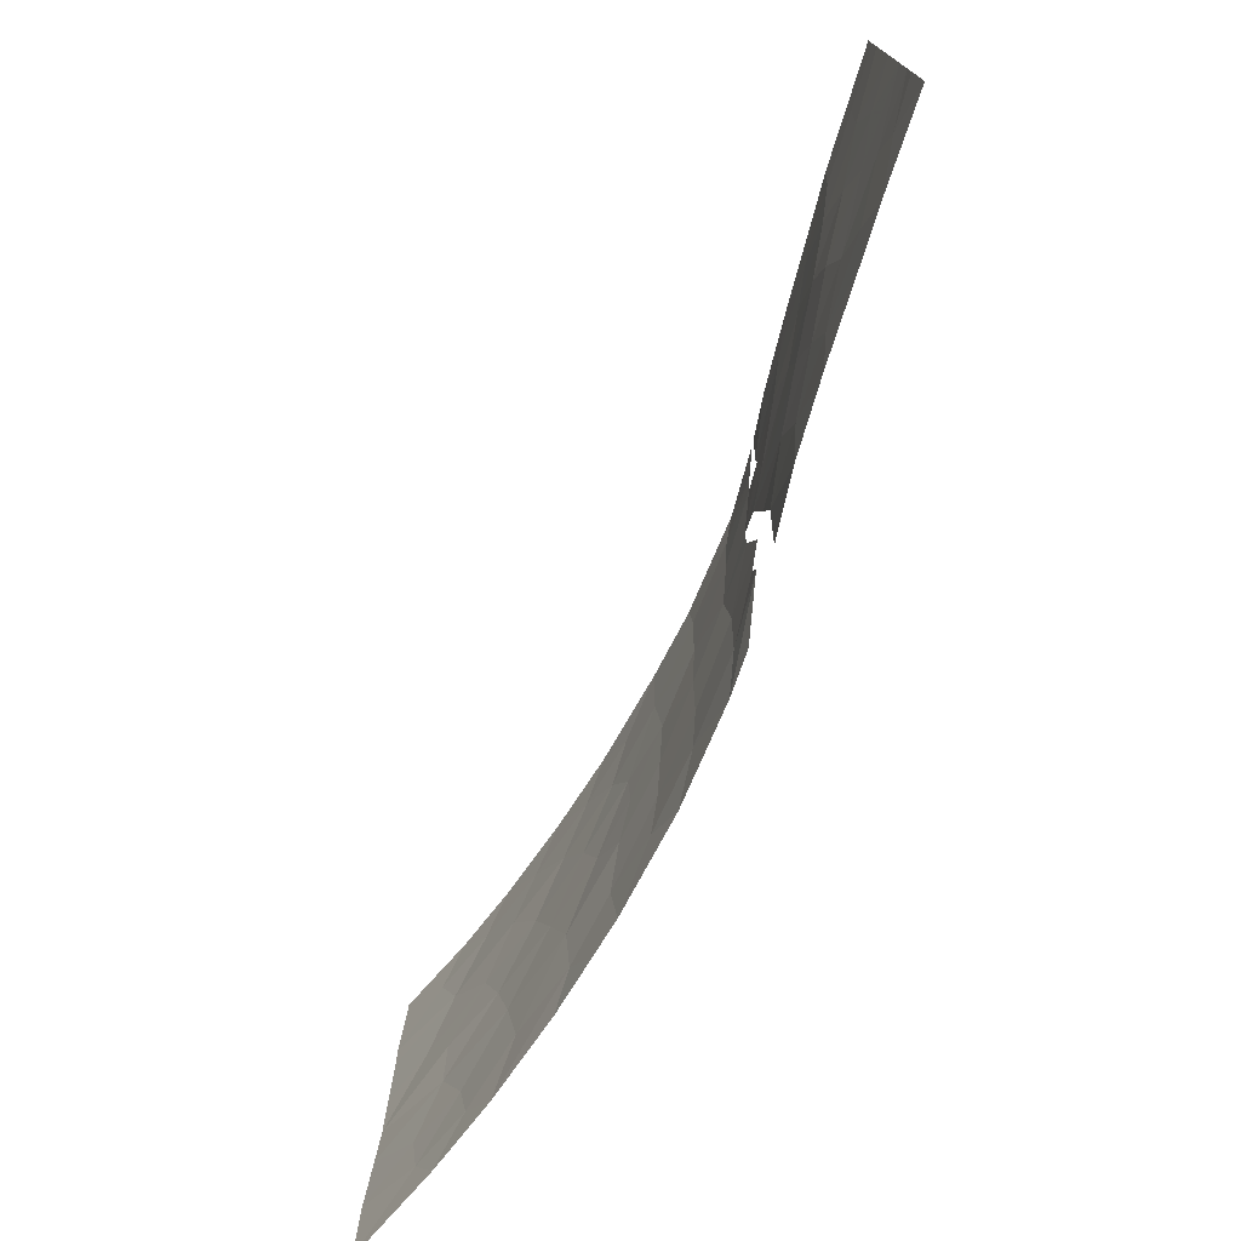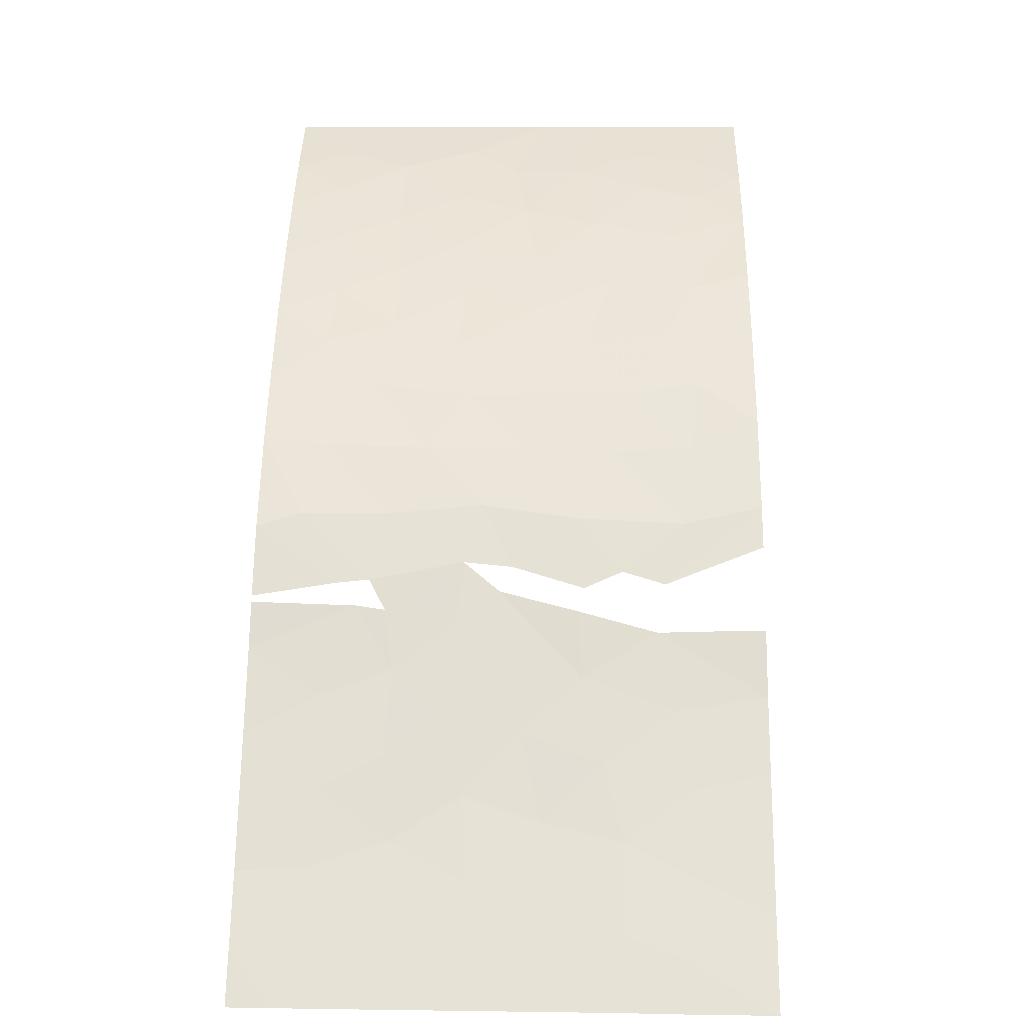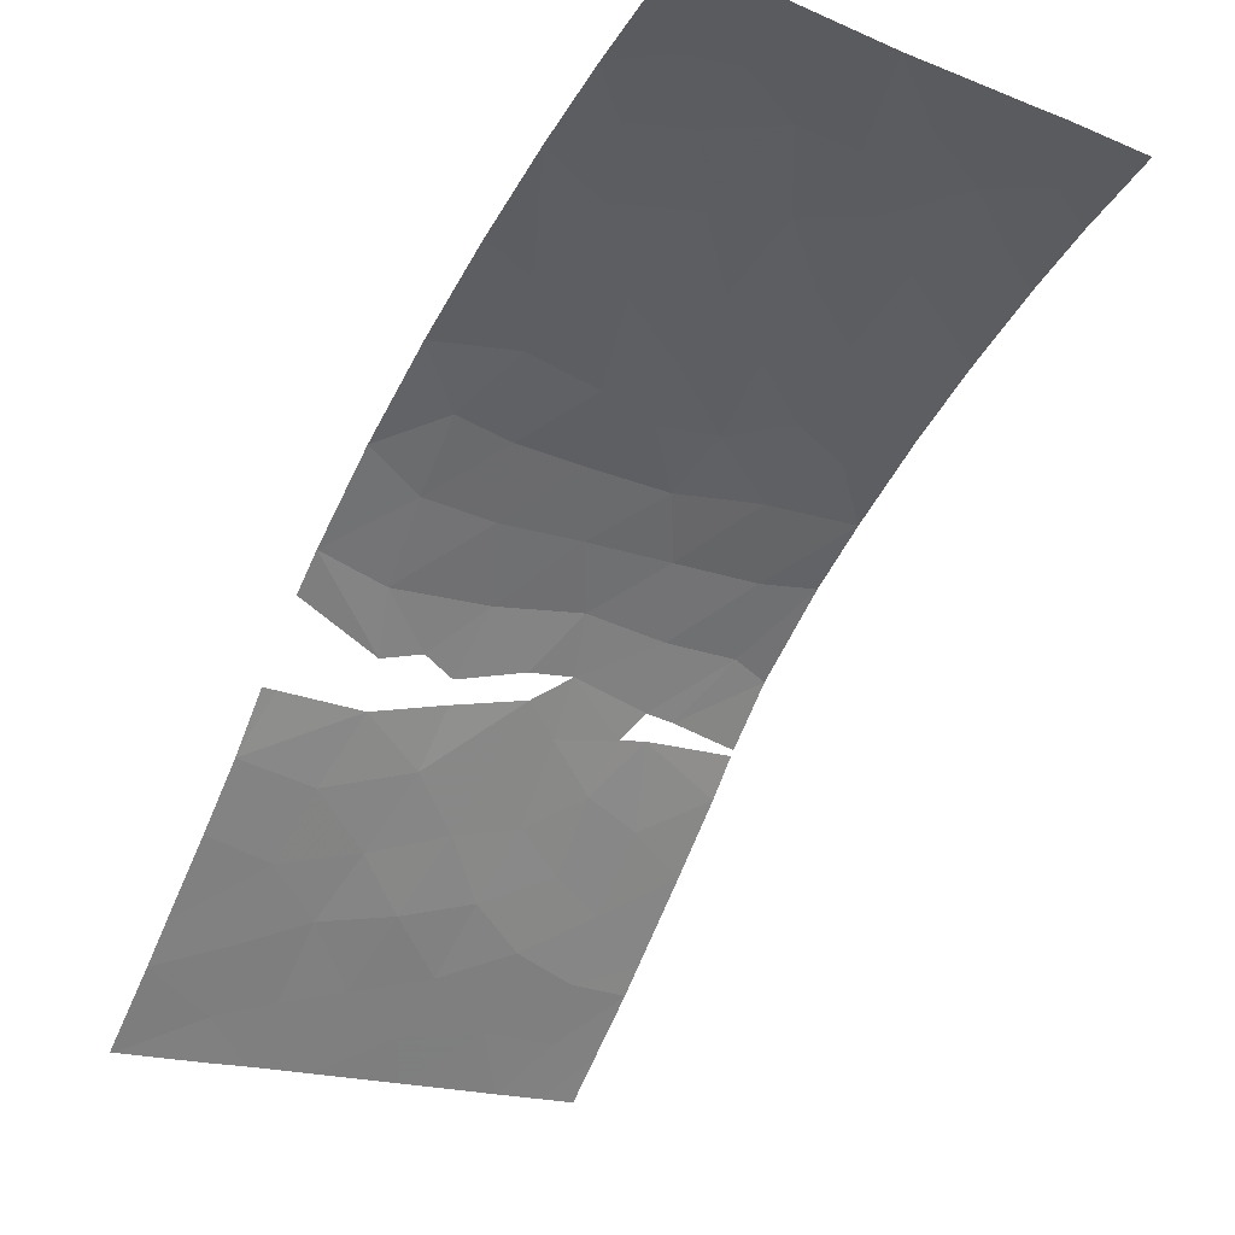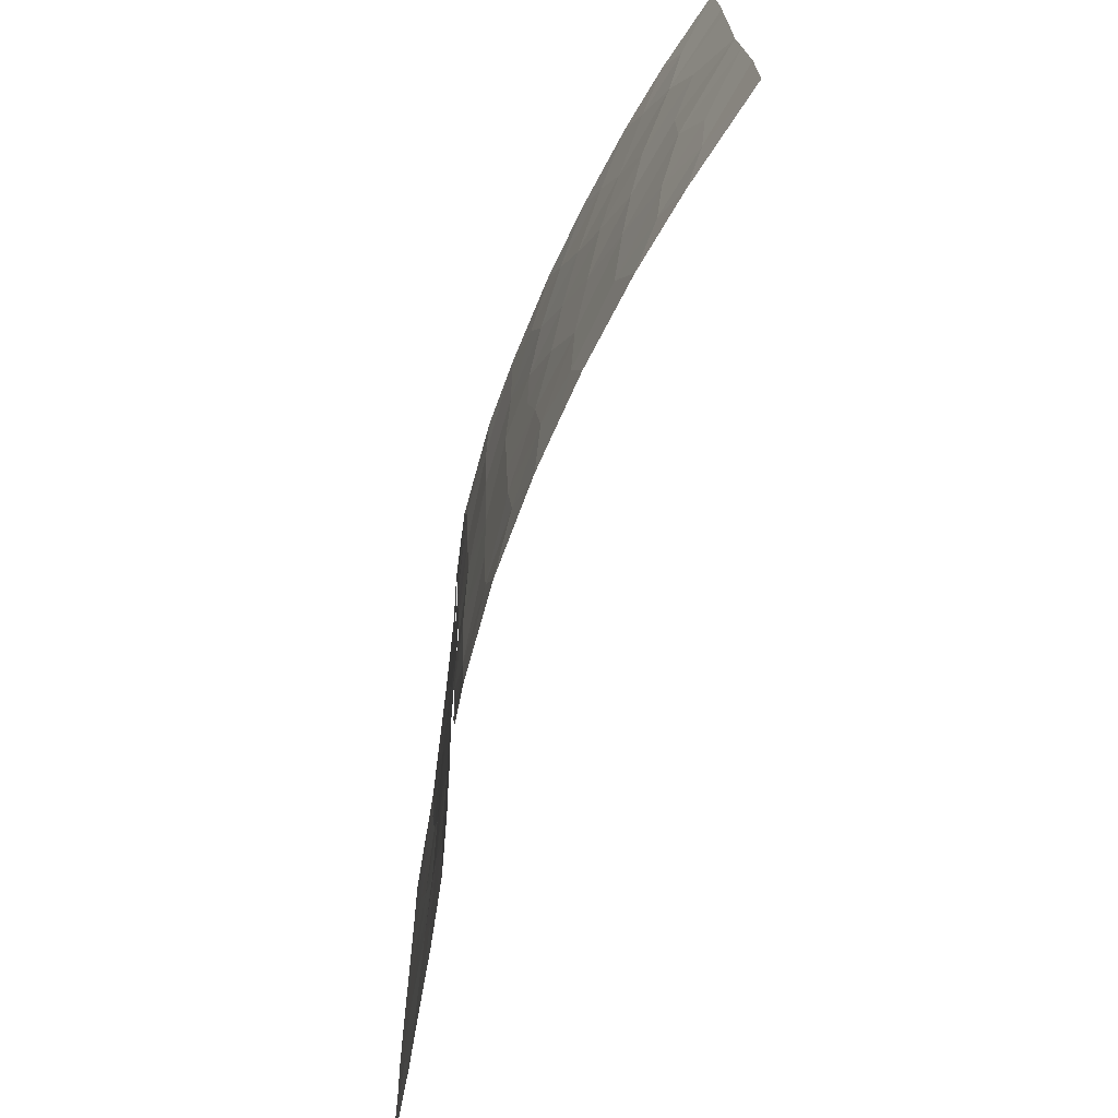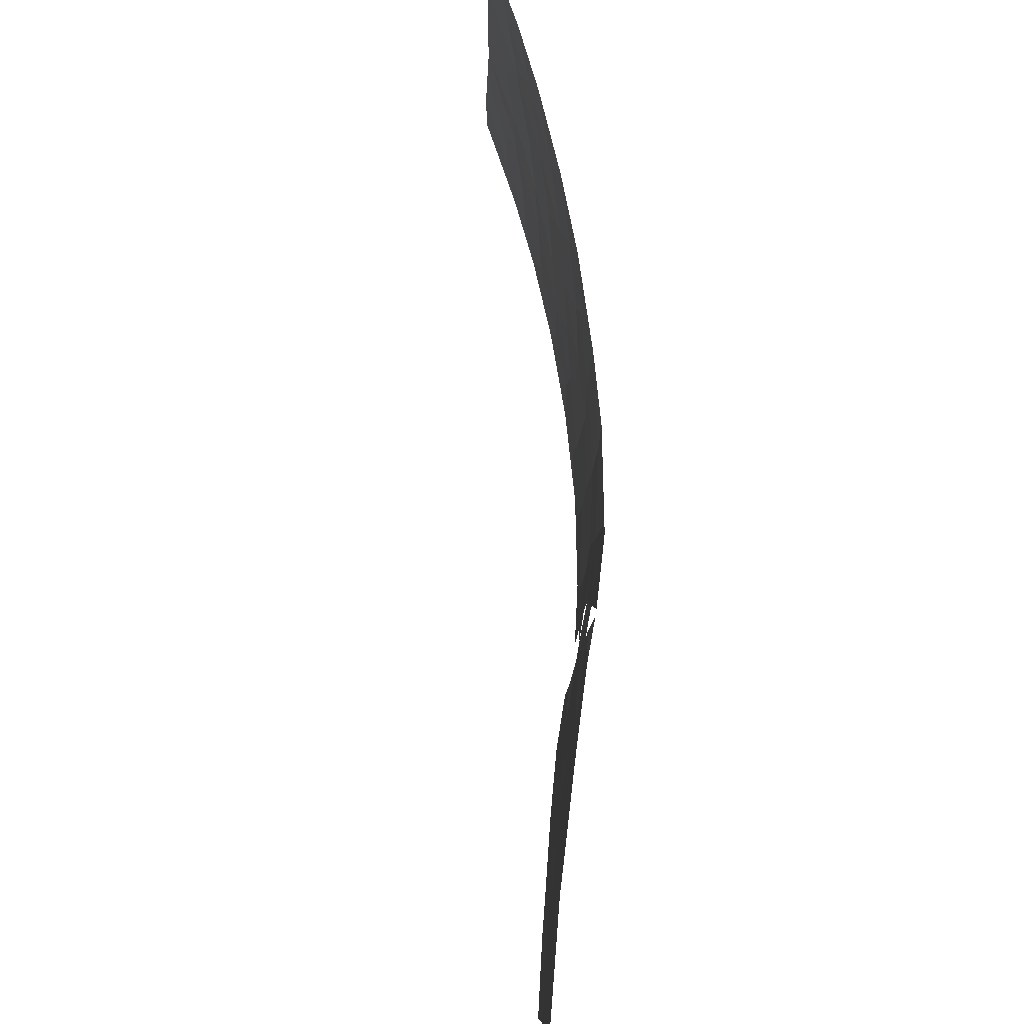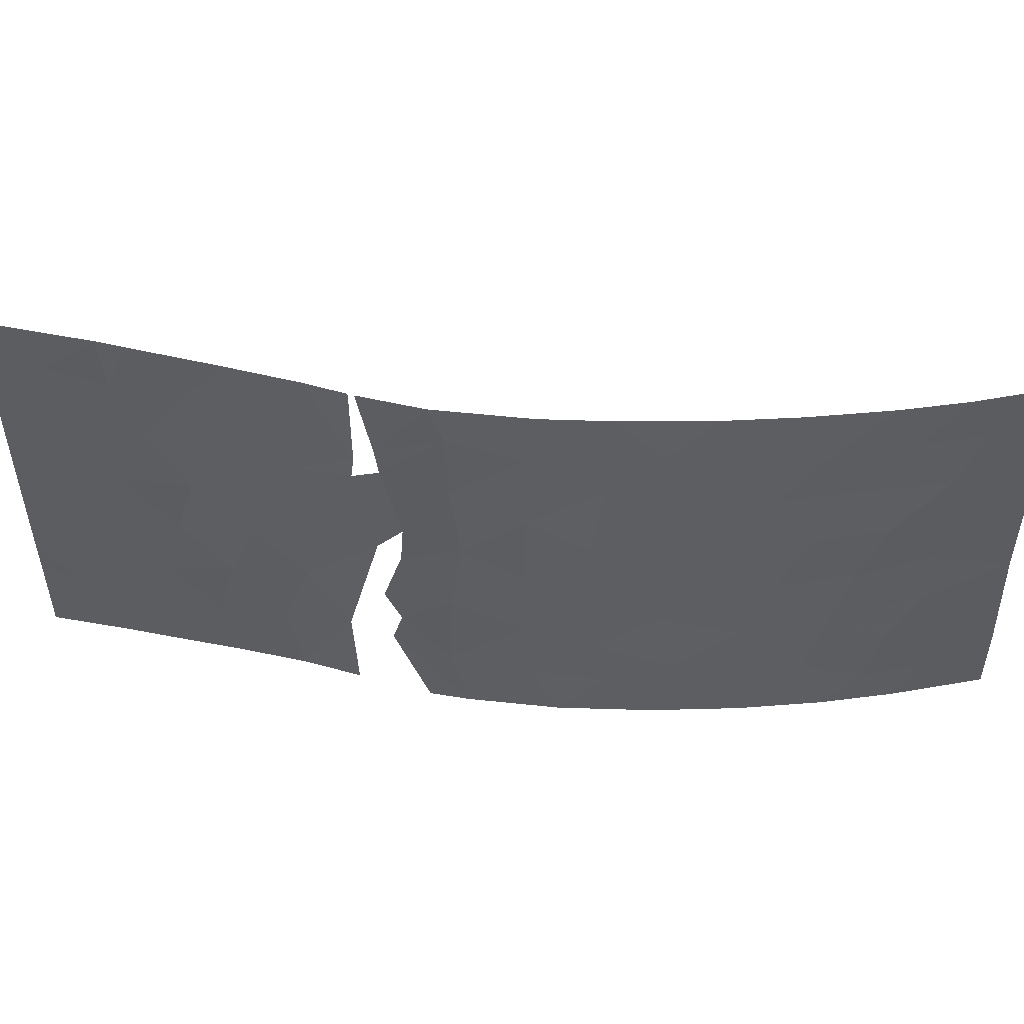
<metadata>
{"format":"obj","ext":"obj","renderer":"f3d","projection":"perspective","resolution":1024,"background":"white","views":[{"elev":-73.7,"azim":26.8,"up":"+Z"},{"elev":17.7,"azim":91.2,"up":"+Y"},{"elev":-19.6,"azim":-125.4,"up":"+Y"},{"elev":-68.1,"azim":-145.8,"up":"+Z"},{"elev":78.7,"azim":48.4,"up":"+Z"},{"elev":50.3,"azim":146.4,"up":"+Z"}]}
</metadata>
<code>
v 31.38 87.74 -50
v 31.71 87.45 -48.19
v 19.22 98.07 -46.05
v 20.91 97.21 -41.07
v 33.28 85.89 -43.17
v 35.3 83.87 -42.82
v 32.63 86.58 -41.4
v 28.66 91.28 -39.92
v 27.46 92.62 -39.05
v 27.76 92.37 -38
v 27.14 92.73 -43.35
v 25.94 93.83 -41.92
v 24.4 94.99 -40.61
v 25.96 93.87 -39.54
v 28.58 91.17 -45.76
v 28.28 91.47 -46.66
v 14.98 100 -44.68
v 19.8 97.84 -39.43
v 35.28 83.82 -47.63
v 35.29 83.85 -46.7
v 28.24 91.56 -44.08
v 30.64 88.83 -42.64
v 35.23 83.84 -50
v 33.69 85.37 -50
v 35.27 83.81 -49.92
v 34.46 84.65 -48.09
v 29.04 90.93 -38.03
v 29.05 90.92 -38
v 28.99 90.84 -40.43
v 32.59 86.58 -46.66
v 33.14 85.97 -48.24
v 24.65 94.79 -42.89
v 23.25 95.82 -39.34
v 30.42 88.85 -47.92
v 28.64 91.09 -43.79
v 27.37 92.59 -41.06
v 17.8 98.77 -47.4
v 18.1 98.59 -48.89
v 27.79 91.93 -50
v 16.31 99.41 -47.33
v 16.99 99.21 -40.94
v 16.25 99.5 -42.76
v 33.73 85.42 -45.13
v 25.82 94.03 -38
v 17.19 99 -50
v 17.05 99.21 -38
v 16.4 99.47 -39.34
v 17.97 98.77 -39.34
v 14.82 100 -47.92
v 28.58 91.34 -40.73
v 29.04 90.76 -41.11
v 28.2 91.66 -42.93
v 17.05 99.13 -45.6
v 14.91 100 -46.01
v 14.99 100 -40.5
v 31.09 88.48 -38
v 30.42 89.17 -39.69
v 29.97 89.63 -41.3
v 35.3 83.86 -45.12
v 28.43 91.22 -47.67
v 15 100 -41.26
v 14.98 100 -43.19
v 33.21 86.1 -38
v 20.97 97.06 -50
v 22.24 96.27 -50
v 29.12 90.34 -49.65
v 24.44 94.84 -46.99
v 23.05 95.76 -50
v 22.77 95.99 -47.88
v 29.19 90.29 -47.48
v 29.73 90.05 -38
v 22.23 96.38 -44.47
v 18.78 98.31 -44.28
v 21.23 96.93 -46.47
v 14.81 100 -50
v 18.63 98.46 -38
v 25.12 94.29 -50
v 24.36 95.08 -38
v 27.02 92.68 -50
v 18.98 98.15 -50
v 15.07 100 -38
v 22.72 96.14 -40.99
v 25.89 93.7 -46.45
v 32.7 86.68 -38
v 31.89 87.51 -39.72
v 21.42 96.82 -48.57
v 19.09 98.17 -40.93
v 35.27 83.81 -50
v 28.94 90.72 -45.62
v 28.94 91.05 -38
v 31.35 87.9 -46.21
v 22.32 96.42 -38
v 20.56 97.45 -38
v 32.9 86.19 -50
v 29.1 90.33 -50
v 30.13 89.08 -50
v 34.44 84.82 -38
v 35.32 83.89 -38.96
v 35.31 83.88 -40.18
v 35.32 83.9 -38
v 25.87 93.77 -44.28
v 29.95 89.46 -45.73
v 19.65 97.81 -48.17
v 34.17 85.02 -41.29
v 34.26 84.98 -39.28
v 33.09 86.15 -39.6
v 17.07 99.1 -43.93
v 23.46 95.57 -44.19
v 18.21 98.61 -42.59
v 23.07 95.79 -45.82
v 20.59 97.33 -44.51
v 19.98 97.71 -42.71
v 31.89 87.35 -42.98
v 25.74 93.77 -48.39
v 21.7 96.72 -42.77
v 34.45 84.71 -43.39
v 21.71 96.78 -39.47
v 31.31 88.1 -41.22
v 32.26 86.89 -44.79
v 24.54 94.8 -45.15
v 27.36 92.49 -45.6
v 30.86 88.48 -44.31
v 24.2 94.98 -48.58
v 23.33 95.7 -42.59
v 27.35 92.37 -48.13
v 29.18 90.51 -42.79
v 34.09 85.06 -46.66
v 16.56 99.29 -48.78
f 8 90 10
f 11 12 101
f 13 12 14
f 16 15 121
f 19 20 26
f 15 21 121
f 24 23 25
f 24 25 26
f 27 29 71
f 34 96 1
f 35 89 102
f 32 101 12
f 14 9 44
f 80 38 45
f 46 47 48
f 51 50 52
f 17 54 53
f 53 107 17
f 127 59 43
f 20 59 127
f 127 30 31
f 55 61 41
f 105 106 104
f 36 12 11
f 14 78 13
f 78 33 13
f 52 36 11
f 61 62 42
f 109 42 107
f 64 65 86
f 2 30 91
f 70 66 96
f 120 110 67
f 71 29 57
f 67 110 69
f 67 69 123
f 14 12 36
f 50 8 9
f 50 9 36
f 49 75 128
f 53 37 3
f 3 73 53
f 42 17 107
f 53 73 107
f 18 76 48
f 78 14 44
f 86 80 64
f 81 55 47
f 76 46 48
f 18 4 117
f 84 56 85
f 67 83 120
f 48 47 41
f 109 112 87
f 25 19 26
f 23 88 25
f 106 84 85
f 32 124 108
f 30 43 119
f 9 8 10
f 59 6 116
f 65 68 69
f 18 48 87
f 10 44 9
f 14 36 9
f 72 111 74
f 115 112 111
f 4 87 112
f 7 113 5
f 68 77 123
f 123 69 68
f 91 30 119
f 60 16 125
f 103 80 86
f 86 74 103
f 77 114 123
f 93 76 18
f 94 31 2
f 87 48 41
f 87 4 18
f 66 95 96
f 96 34 70
f 34 1 2
f 71 57 56
f 51 126 58
f 29 51 58
f 28 27 71
f 97 63 105
f 105 98 97
f 98 105 99
f 80 103 38
f 100 97 98
f 47 55 41
f 109 41 42
f 89 70 102
f 86 69 74
f 78 92 33
f 62 17 42
f 94 24 31
f 91 122 102
f 34 2 91
f 24 26 31
f 110 72 74
f 57 29 58
f 118 22 113
f 54 49 40
f 65 69 86
f 92 93 117
f 72 108 124
f 57 85 56
f 5 116 104
f 120 83 101
f 21 52 11
f 21 11 121
f 52 50 36
f 1 94 2
f 11 101 121
f 37 103 3
f 5 104 7
f 43 30 127
f 105 63 106
f 104 106 7
f 7 106 85
f 107 73 109
f 110 108 72
f 114 77 79
f 81 47 46
f 59 116 43
f 12 13 32
f 82 13 33
f 84 106 63
f 3 111 73
f 111 3 74
f 72 115 111
f 115 4 112
f 111 112 73
f 109 73 112
f 114 83 67
f 67 123 114
f 125 114 79
f 115 72 124
f 99 105 104
f 103 74 3
f 32 108 120
f 101 83 121
f 82 115 124
f 115 82 4
f 57 118 85
f 104 6 99
f 120 101 32
f 37 38 103
f 92 117 33
f 117 82 33
f 117 93 18
f 58 126 22
f 22 118 58
f 116 5 43
f 113 119 5
f 110 120 108
f 4 82 117
f 58 118 57
f 113 7 118
f 41 61 42
f 31 30 2
f 102 70 34
f 22 122 113
f 91 102 34
f 41 109 87
f 82 124 13
f 119 113 122
f 119 122 91
f 6 104 116
f 85 118 7
f 43 5 119
f 20 127 26
f 127 31 26
f 32 13 124
f 69 110 74
f 53 54 40
f 121 125 16
f 38 37 128
f 52 35 126
f 79 60 125
f 122 35 102
f 122 22 35
f 53 40 37
f 125 121 83
f 35 22 126
f 125 83 114
f 128 75 45
f 40 128 37
f 128 40 49
f 38 128 45
f 52 126 51
f 39 60 79

</code>
